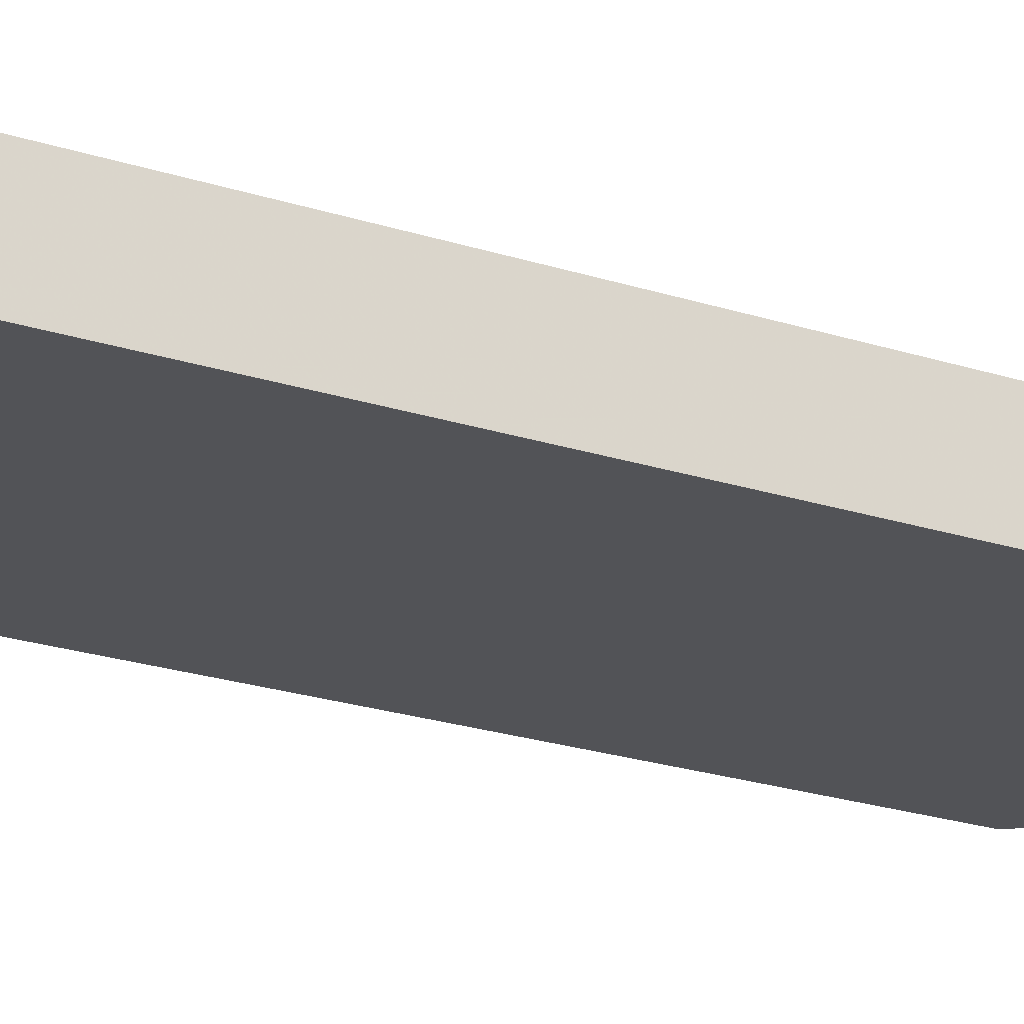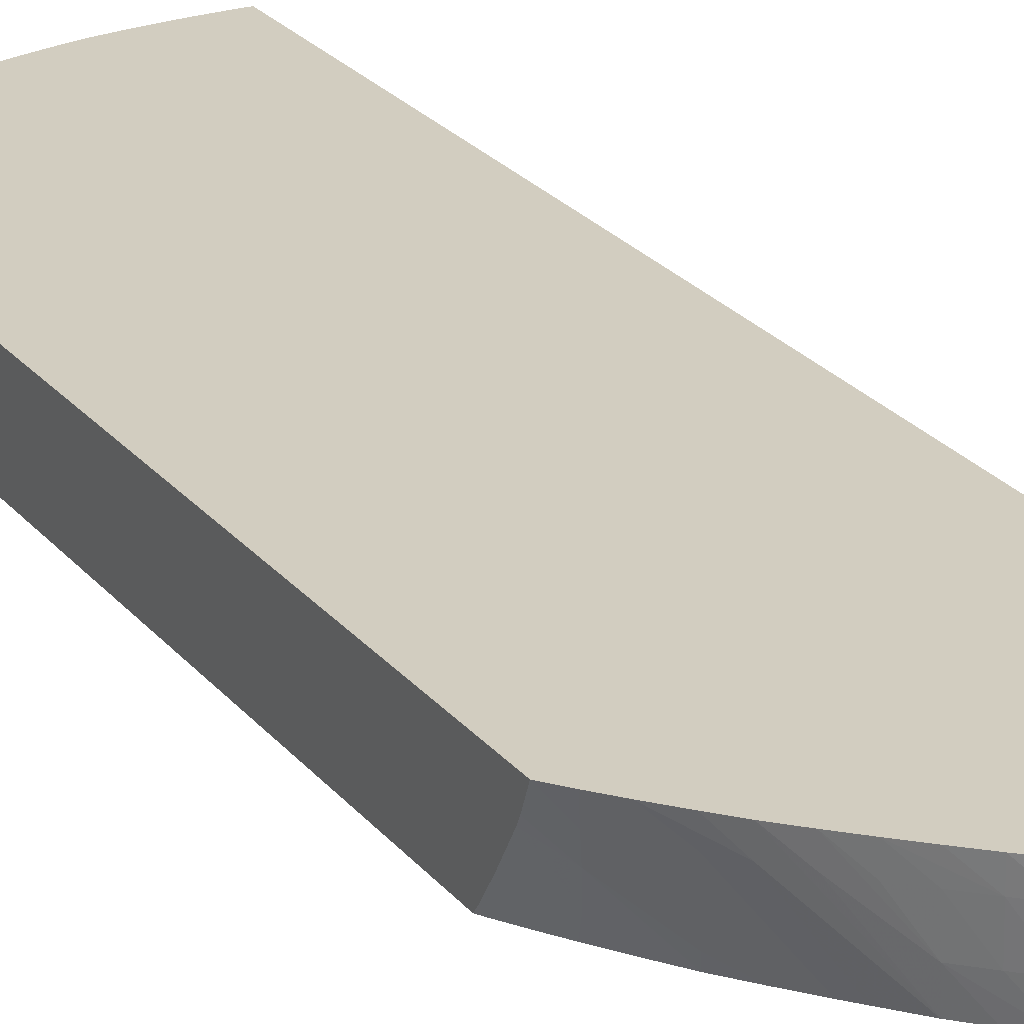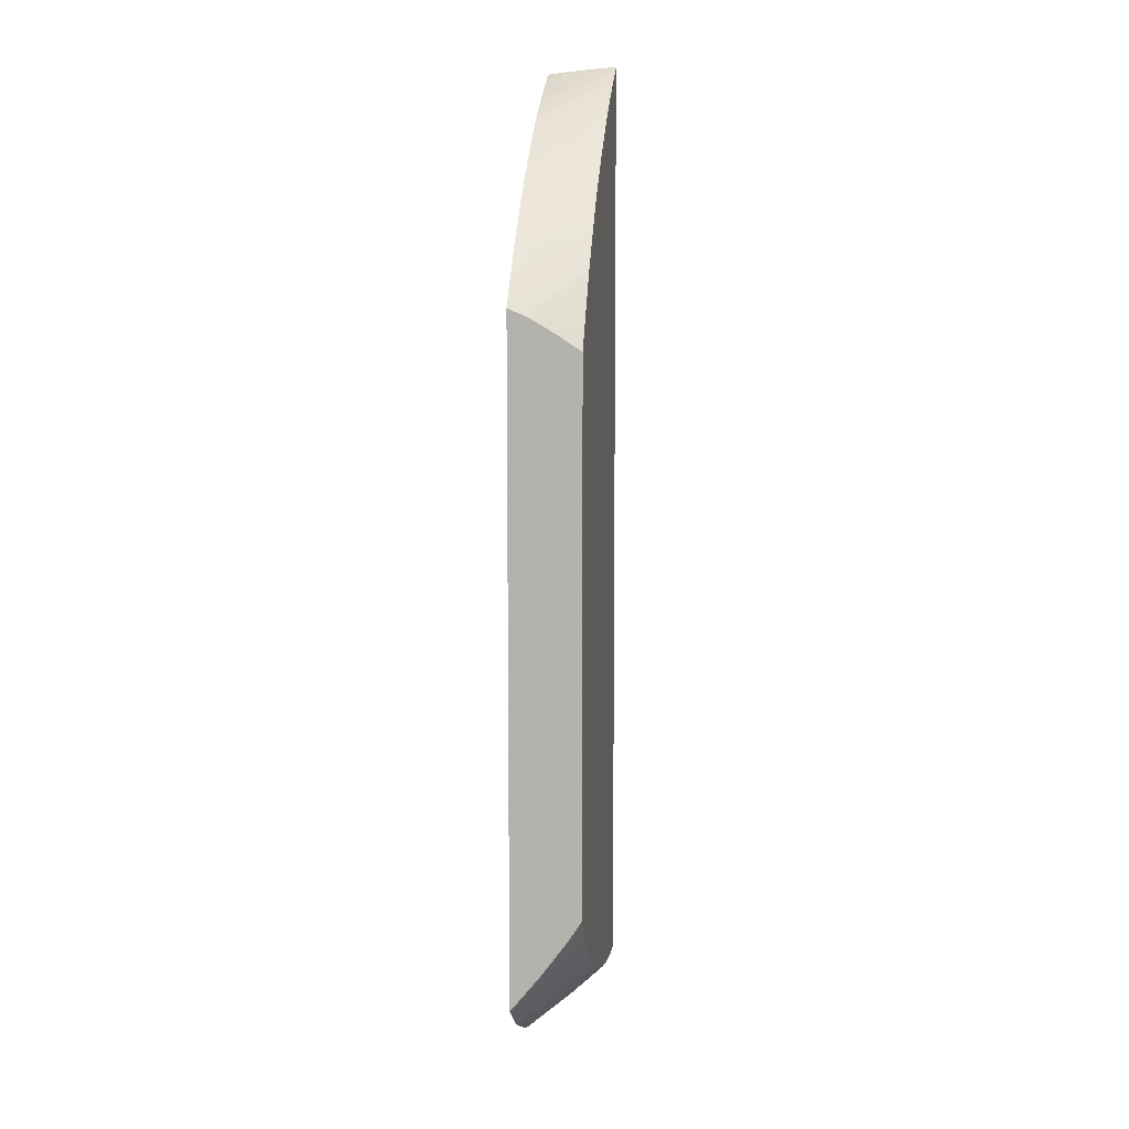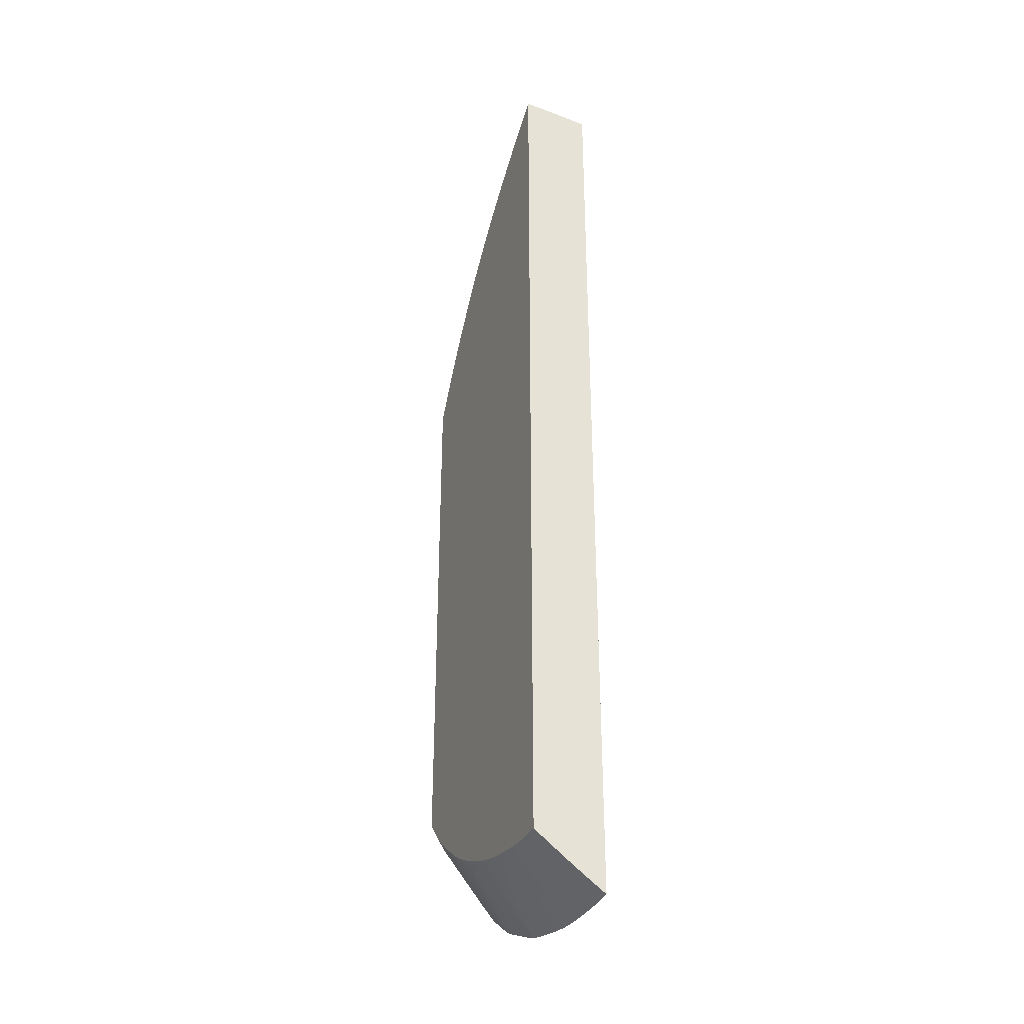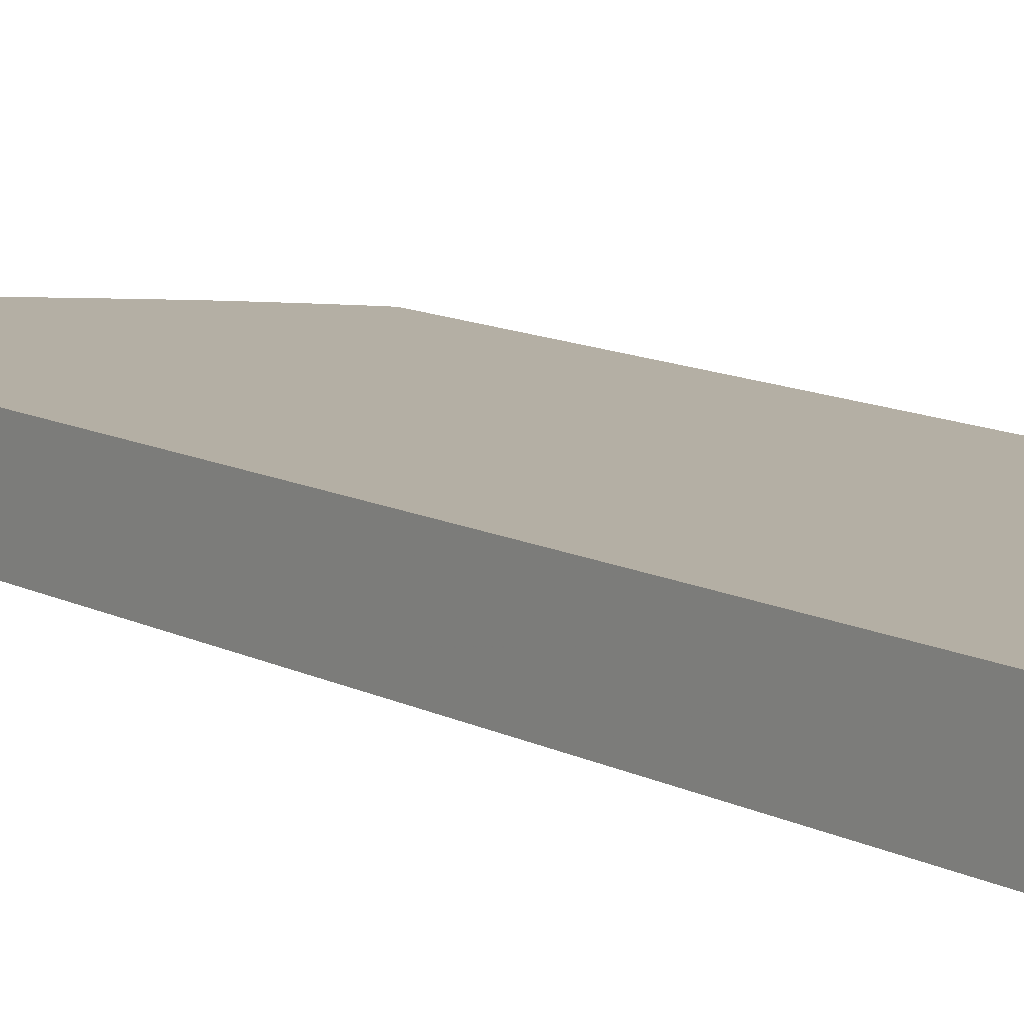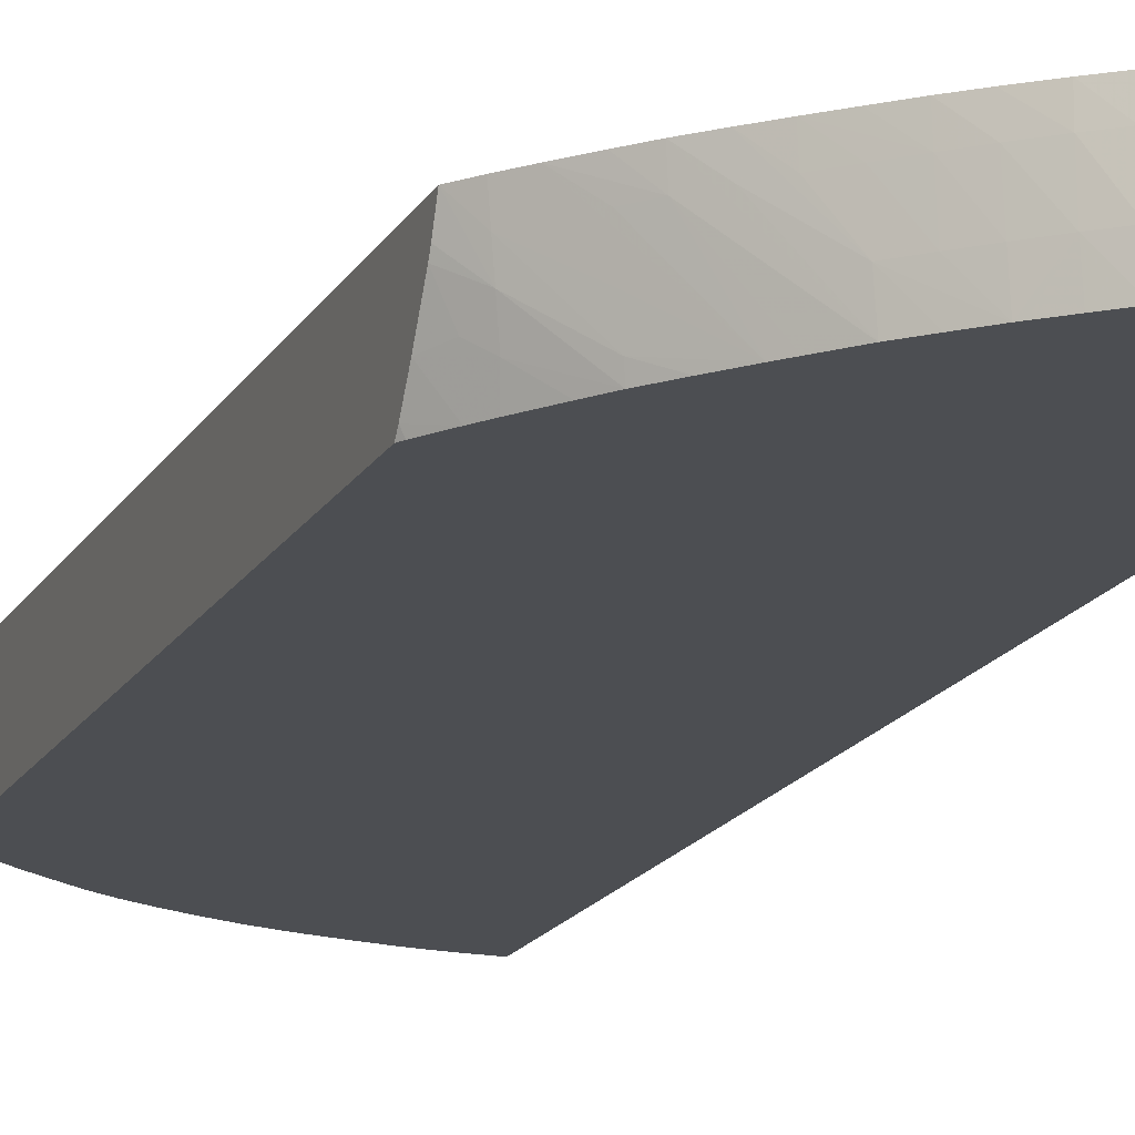
<metadata>
{"format":"obj","ext":"obj","renderer":"f3d","projection":"perspective","resolution":1024,"background":"white","views":[{"elev":-22.3,"azim":60.3,"up":"+Y"},{"elev":24.6,"azim":-29.3,"up":"+Y"},{"elev":8.7,"azim":-82.4,"up":"+Z"},{"elev":-34.9,"azim":67.8,"up":"+Z"},{"elev":11.3,"azim":141.9,"up":"+Y"},{"elev":-16.6,"azim":-20.4,"up":"+Y"}]}
</metadata>
<code>
v 0.04325 -0.01217 -0.01972
v 0.04325 -0.01157 -0.01976
v 0.04159 -0.01021 -0.02081
v 0.04209 -0.0113 -0.02046
v 0.04297 -0.01217 -0.01989
v 0.04325 -0.01217 -0.05437
v 0.04325 -0.01131 -0.01978
v 0.04213 -0.01021 -0.0205
v 0.04164 -0.009575 -0.02084
v 0.0408 -0.009575 -0.02134
v 0.04019 -0.009575 -0.02172
v 0.04154 -0.0113 -0.0208
v 0.0421 -0.01217 -0.02045
v 0.04297 -0.01217 -0.05437
v 0.04297 -0.01199 -0.05451
v 0.04325 -0.01203 -0.05448
v 0.04325 -0.01021 -0.01989
v 0.04297 -0.01021 -0.02003
v 0.04218 -0.009575 -0.02053
v 0.03965 -0.009575 -0.02211
v 0.04019 -0.01021 -0.02172
v 0.04155 -0.01217 -0.02082
v 0.04228 -0.01217 -0.05434
v 0.04189 -0.01072 -0.05546
v 0.04297 -0.0113 -0.05503
v 0.04325 -0.01147 -0.0549
v 0.04325 -0.009575 -0.01997
v 0.04297 -0.009575 -0.02011
v 0.03965 -0.01021 -0.02211
v 0.03891 -0.009575 -0.02265
v 0.04023 -0.0113 -0.02174
v 0.0408 -0.0113 -0.02133
v 0.04072 -0.01217 -0.02142
v 0.04189 -0.01217 -0.05431
v 0.04189 -0.01196 -0.05449
v 0.0408 -0.01069 -0.05543
v 0.0408 -0.01014 -0.05584
v 0.04189 -0.01018 -0.05586
v 0.04297 -0.01073 -0.05546
v 0.04325 -0.01087 -0.05535
v 0.04325 -0.009575 -0.05628
v 0.04024 -0.01196 -0.02175
v 0.03891 -0.01021 -0.02266
v 0.03837 -0.009575 -0.02308
v 0.04049 -0.01217 -0.02159
v 0.04144 -0.01217 -0.05426
v 0.04108 -0.0119 -0.05445
v 0.03971 -0.01058 -0.05534
v 0.03971 -0.01003 -0.05578
v 0.03971 -0.009575 -0.05613
v 0.04003 -0.009575 -0.05618
v 0.0408 -0.009575 -0.05625
v 0.04105 -0.009575 -0.05626
v 0.04189 -0.009575 -0.0563
v 0.0421 -0.009575 -0.0563
v 0.04297 -0.01018 -0.05587
v 0.04325 -0.01031 -0.05576
v 0.04325 -0.009718 -0.05618
v 0.04321 -0.009575 -0.05628
v 0.04001 -0.01217 -0.02196
v 0.03897 -0.0113 -0.02269
v 0.03837 -0.01021 -0.02309
v 0.03771 -0.009575 -0.02362
v 0.04086 -0.01217 -0.05416
v 0.03971 -0.01175 -0.05431
v 0.03971 -0.0112 -0.05479
v 0.03862 -0.009883 -0.05566
v 0.03862 -0.009575 -0.05591
v 0.0391 -0.009575 -0.05602
v 0.03862 -0.01107 -0.05467
v 0.03862 -0.01043 -0.05522
v 0.04297 -0.009575 -0.05629
v 0.03979 -0.01217 -0.02214
v 0.03842 -0.0113 -0.02316
v 0.03905 -0.01217 -0.02275
v 0.03775 -0.01021 -0.02363
v 0.03717 -0.009575 -0.02411
v 0.04048 -0.01217 -0.05409
v 0.03975 -0.01217 -0.05394
v 0.03939 -0.01217 -0.05385
v 0.03862 -0.01161 -0.05417
v 0.03819 -0.009575 -0.05581
v 0.03773 -0.01091 -0.05454
v 0.03705 -0.009644 -0.05546
v 0.03778 -0.00976 -0.05556
v 0.03771 -0.009575 -0.0557
v 0.03783 -0.0113 -0.0237
v 0.03791 -0.01217 -0.02378
v 0.03803 -0.01217 -0.02367
v 0.03851 -0.01217 -0.02324
v 0.03721 -0.01021 -0.02415
v 0.0366 -0.009575 -0.02465
v 0.03862 -0.01217 -0.05362
v 0.03862 -0.01216 -0.05363
v 0.037 -0.01075 -0.05439
v 0.03772 -0.01198 -0.05346
v 0.03736 -0.01137 -0.05392
v 0.03674 -0.009575 -0.0554
v 0.03699 -0.009575 -0.0555
v 0.03712 -0.009575 -0.05554
v 0.03645 -0.009575 -0.05527
v 0.03729 -0.0113 -0.02423
v 0.03674 -0.0113 -0.02477
v 0.03737 -0.01217 -0.02433
v 0.03606 -0.009575 -0.02518
v 0.03665 -0.01021 -0.02469
v 0.03794 -0.01217 -0.05336
v 0.03536 -0.00982 -0.05455
v 0.03645 -0.01007 -0.05479
v 0.03699 -0.01184 -0.05331
v 0.03645 -0.01117 -0.05372
v 0.03645 -0.01062 -0.05426
v 0.03758 -0.01217 -0.05321
v 0.03536 -0.009575 -0.05478
v 0.03611 -0.01021 -0.02523
v 0.03551 -0.009575 -0.02572
v 0.03558 -0.01021 -0.02577
v 0.03685 -0.01217 -0.02487
v 0.03478 -0.009684 -0.05442
v 0.0372 -0.01217 -0.05305
v 0.03645 -0.01217 -0.05267
v 0.03645 -0.01172 -0.05317
v 0.03472 -0.009575 -0.05449
v 0.03497 -0.009575 -0.02629
v 0.03625 -0.01217 -0.02557
v 0.03504 -0.01021 -0.02638
v 0.03557 -0.01095 -0.0535
v 0.03484 -0.01073 -0.05329
v 0.03442 -0.009575 -0.05429
v 0.0363 -0.01217 -0.05259
v 0.03565 -0.01199 -0.0524
v 0.0345 -0.009575 -0.02683
v 0.03597 -0.01217 -0.02591
v 0.03395 -0.009575 -0.02748
v 0.03459 -0.01021 -0.02692
v 0.03525 -0.01136 -0.05284
v 0.03492 -0.01177 -0.05214
v 0.03427 -0.01102 -0.05253
v 0.03427 -0.01055 -0.05308
v 0.03341 -0.009575 -0.05358
v 0.03412 -0.009575 -0.05409
v 0.03584 -0.01217 -0.05231
v 0.03552 -0.01217 -0.05208
v 0.03472 -0.01109 -0.02708
v 0.03482 -0.01182 -0.02721
v 0.03541 -0.01217 -0.02661
v 0.03351 -0.009575 -0.02802
v 0.03363 -0.01082 -0.0523
v 0.0352 -0.01217 -0.05184
v 0.03473 -0.01217 -0.0515
v 0.03445 -0.01207 -0.05141
v 0.03416 -0.01162 -0.05174
v 0.03312 -0.009575 -0.05336
v 0.0336 -0.01021 -0.02814
v 0.0337 -0.01083 -0.02825
v 0.03488 -0.01217 -0.0273
v 0.03312 -0.009575 -0.02854
v 0.03312 -0.01001 -0.05284
v 0.03312 -0.009657 -0.05327
v 0.03373 -0.01184 -0.05113
v 0.03454 -0.01217 -0.05135
v 0.03312 -0.01018 -0.02878
v 0.03312 -0.01039 -0.02888
v 0.03383 -0.01155 -0.02846
v 0.03449 -0.01217 -0.02786
v 0.03312 -0.01064 -0.05206
v 0.03398 -0.01217 -0.05088
v 0.03348 -0.01217 -0.05033
v 0.03312 -0.01196 -0.05024
v 0.03312 -0.01166 -0.05068
v 0.03312 -0.01165 -0.05071
v 0.03312 -0.01088 -0.05174
v 0.03348 -0.01123 -0.02883
v 0.03312 -0.01132 -0.02944
v 0.03364 -0.01217 -0.02915
v 0.03392 -0.01217 -0.02871
v 0.03334 -0.01217 -0.05017
v 0.03312 -0.01204 -0.05011
v 0.03312 -0.01198 -0.02987
v 0.0332 -0.01217 -0.02986
v 0.03312 -0.01217 -0.04991
v 0.03312 -0.01217 -0.03001
f 1 2 3
f 1 3 4
f 1 4 5
f 1 5 13
f 1 13 22
f 1 22 33
f 1 33 45
f 1 45 60
f 1 60 73
f 1 73 75
f 1 75 90
f 1 90 89
f 1 89 88
f 1 88 104
f 1 104 118
f 1 118 125
f 1 125 133
f 1 133 146
f 1 146 156
f 1 156 165
f 1 165 176
f 1 176 175
f 1 175 180
f 1 180 182
f 1 182 181
f 1 181 177
f 1 177 168
f 1 168 167
f 1 167 161
f 1 161 150
f 1 150 149
f 1 149 143
f 1 143 142
f 1 142 130
f 1 130 121
f 1 121 120
f 1 120 113
f 1 113 107
f 1 107 93
f 1 93 80
f 1 80 79
f 1 79 78
f 1 78 64
f 1 64 46
f 1 46 34
f 1 34 23
f 1 23 14
f 1 14 6
f 1 6 16
f 1 16 26
f 1 26 40
f 1 40 57
f 1 57 58
f 1 58 41
f 1 41 27
f 1 27 17
f 1 17 7
f 1 7 2
f 2 7 8
f 2 8 3
f 3 8 9
f 3 9 10
f 3 10 11
f 3 11 4
f 4 12 13
f 4 13 5
f 4 11 12
f 6 14 15
f 6 15 16
f 7 17 18
f 7 18 19
f 7 19 8
f 8 19 9
f 9 19 28
f 9 28 27
f 9 27 41
f 9 41 59
f 9 59 72
f 9 72 55
f 9 55 54
f 9 54 53
f 9 53 52
f 9 52 51
f 9 51 50
f 9 50 69
f 9 69 68
f 9 68 82
f 9 82 86
f 9 86 100
f 9 100 99
f 9 99 98
f 9 98 101
f 9 101 114
f 9 114 123
f 9 123 129
f 9 129 141
f 9 141 140
f 9 140 153
f 9 153 157
f 9 157 147
f 9 147 134
f 9 134 132
f 9 132 124
f 9 124 116
f 9 116 105
f 9 105 92
f 9 92 77
f 9 77 63
f 9 63 44
f 9 44 30
f 9 30 20
f 9 20 11
f 9 11 10
f 11 20 21
f 11 21 12
f 12 22 13
f 12 21 22
f 14 23 24
f 14 24 15
f 15 25 16
f 15 24 25
f 16 25 26
f 17 27 28
f 17 28 19
f 17 19 18
f 20 29 21
f 20 30 29
f 21 29 31
f 21 31 32
f 21 32 22
f 22 32 33
f 23 34 35
f 23 35 24
f 24 36 37
f 24 37 38
f 24 38 56
f 24 56 39
f 24 39 25
f 24 35 36
f 25 39 26
f 26 39 40
f 29 42 31
f 29 30 43
f 29 43 42
f 30 44 43
f 31 42 32
f 32 42 33
f 33 42 45
f 34 46 35
f 35 46 47
f 35 47 36
f 36 48 49
f 36 49 50
f 36 50 51
f 36 51 37
f 36 47 48
f 37 51 52
f 37 52 38
f 38 52 53
f 38 53 54
f 38 54 55
f 38 55 56
f 39 56 40
f 40 56 57
f 41 58 59
f 42 60 45
f 42 43 61
f 42 61 60
f 43 44 62
f 43 62 61
f 44 63 62
f 46 64 47
f 47 65 66
f 47 66 48
f 47 64 65
f 48 67 68
f 48 68 69
f 48 69 49
f 48 66 70
f 48 70 71
f 48 71 67
f 49 69 50
f 55 72 56
f 56 72 57
f 57 72 59
f 57 59 58
f 60 61 73
f 61 62 74
f 61 74 75
f 61 75 73
f 62 63 76
f 62 76 74
f 63 77 76
f 64 78 65
f 65 70 66
f 65 78 79
f 65 79 80
f 65 80 81
f 65 81 70
f 67 82 68
f 67 71 82
f 70 81 83
f 70 83 84
f 70 84 85
f 70 85 71
f 71 85 86
f 71 86 82
f 74 76 87
f 74 87 88
f 74 88 89
f 74 89 90
f 74 90 75
f 76 77 91
f 76 91 87
f 77 92 91
f 80 93 94
f 80 94 81
f 81 94 83
f 83 95 84
f 83 94 96
f 83 96 97
f 83 97 95
f 84 98 99
f 84 99 100
f 84 100 85
f 84 95 101
f 84 101 98
f 85 100 86
f 87 91 102
f 87 102 88
f 88 102 103
f 88 103 104
f 91 92 105
f 91 105 106
f 91 106 102
f 93 107 94
f 94 107 96
f 95 108 109
f 95 109 101
f 95 97 110
f 95 110 111
f 95 111 112
f 95 112 108
f 96 107 113
f 96 113 110
f 96 110 97
f 101 109 108
f 101 108 114
f 102 106 103
f 103 106 115
f 103 115 116
f 103 116 117
f 103 117 118
f 103 118 104
f 105 115 106
f 105 116 115
f 108 112 111
f 108 111 119
f 108 119 114
f 110 113 120
f 110 120 121
f 110 121 122
f 110 122 111
f 111 122 119
f 114 119 123
f 116 124 117
f 117 124 118
f 118 124 126
f 118 126 125
f 119 122 127
f 119 127 128
f 119 128 129
f 119 129 123
f 121 130 122
f 122 130 131
f 122 131 127
f 124 132 126
f 125 126 133
f 126 132 134
f 126 134 135
f 126 135 133
f 127 131 136
f 127 136 128
f 128 136 137
f 128 137 138
f 128 138 139
f 128 139 140
f 128 140 141
f 128 141 129
f 130 142 131
f 131 142 143
f 131 143 137
f 131 137 136
f 133 135 134
f 133 134 144
f 133 144 145
f 133 145 146
f 134 147 144
f 137 148 138
f 137 143 149
f 137 149 150
f 137 150 151
f 137 151 152
f 137 152 148
f 138 148 140
f 138 140 139
f 140 148 153
f 144 147 154
f 144 154 145
f 145 154 155
f 145 155 156
f 145 156 146
f 147 157 154
f 148 158 159
f 148 159 153
f 148 152 160
f 148 160 158
f 150 161 151
f 151 161 160
f 151 160 152
f 153 159 158
f 153 158 166
f 153 166 172
f 153 172 171
f 153 171 170
f 153 170 169
f 153 169 178
f 153 178 181
f 153 181 182
f 153 182 179
f 153 179 174
f 153 174 163
f 153 163 162
f 153 162 157
f 154 157 155
f 155 157 162
f 155 162 163
f 155 163 164
f 155 164 156
f 156 164 165
f 158 160 166
f 160 161 167
f 160 167 168
f 160 168 169
f 160 169 170
f 160 170 171
f 160 171 172
f 160 172 166
f 163 173 164
f 163 174 173
f 164 173 174
f 164 174 175
f 164 175 176
f 164 176 165
f 168 177 178
f 168 178 169
f 174 179 175
f 175 179 180
f 177 181 178
f 179 182 180

</code>
